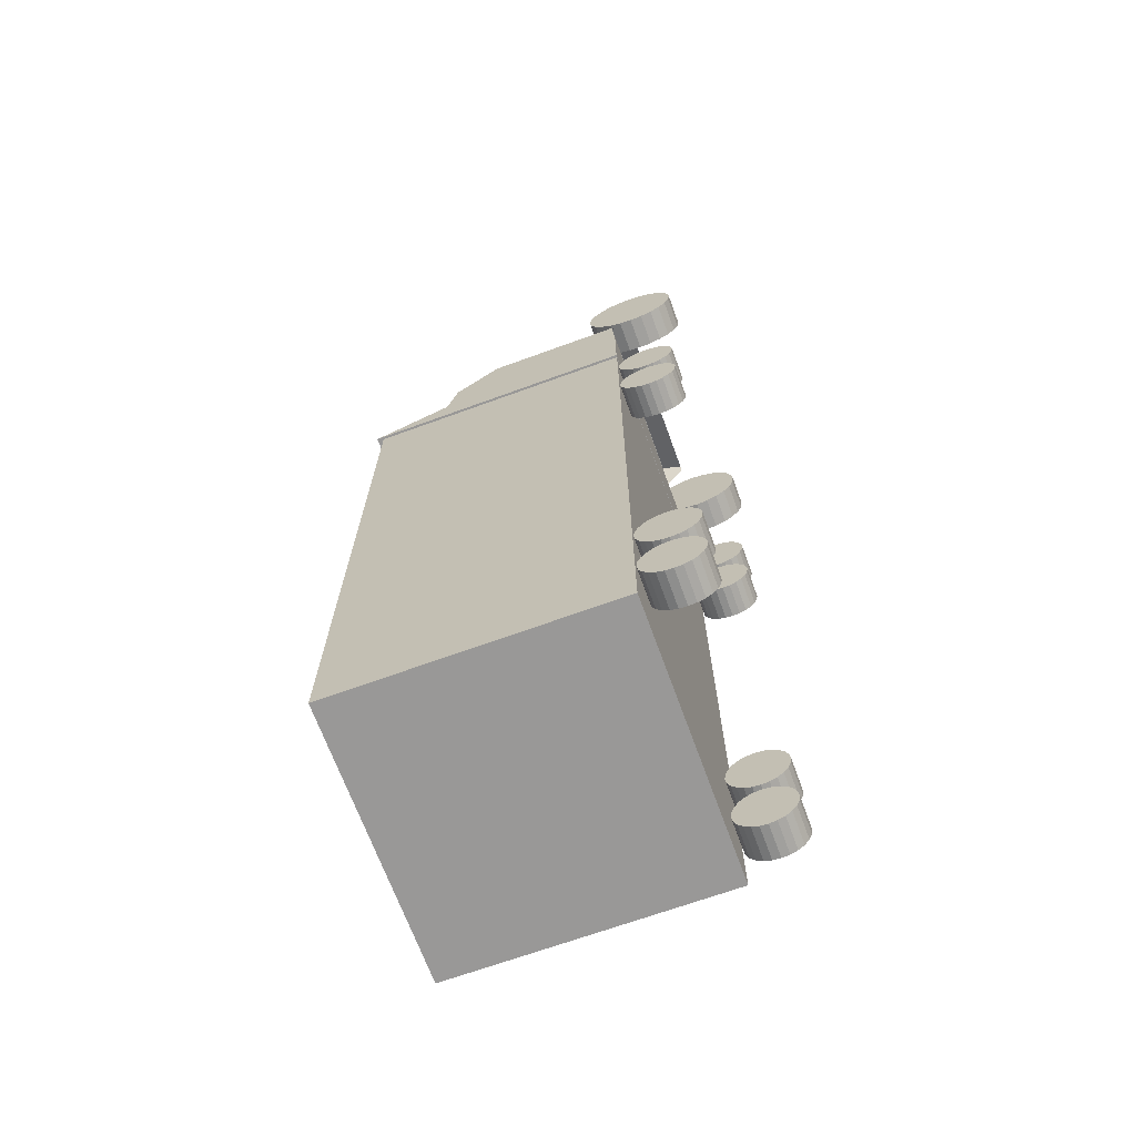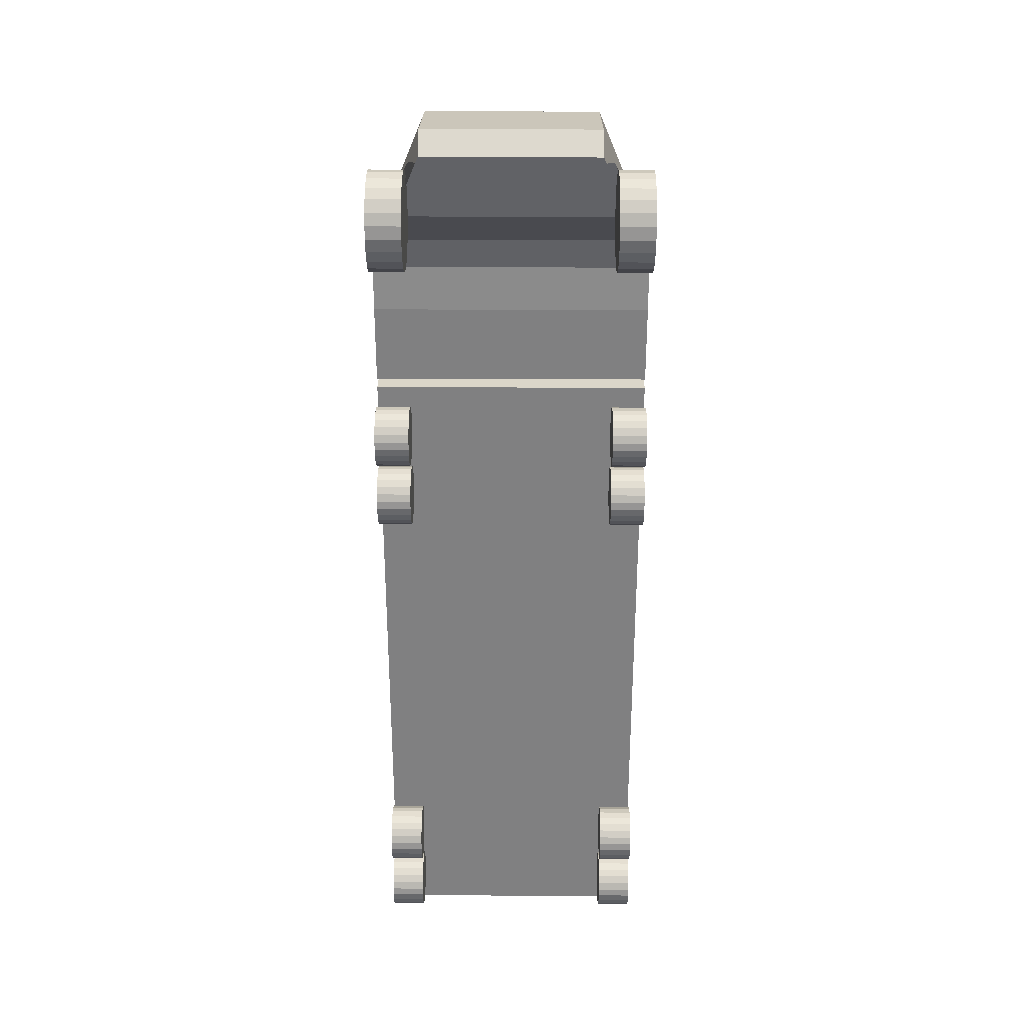
<metadata>
{"format":"obj","ext":"obj","renderer":"f3d","projection":"perspective","resolution":1024,"background":"white","views":[{"elev":-68.7,"azim":-70.0,"up":"+Z"},{"elev":29.9,"azim":0.5,"up":"+Z"}]}
</metadata>
<code>
o 0_-_Freighter_Cylinder.001
v 3.222 0.6 4.919
v 7.222 0.6 4.919
v 3.222 0.4858 4.934
v 7.222 0.4858 4.934
v 3.222 0.3795 4.978
v 7.222 0.3795 4.978
v 3.222 0.2881 5.048
v 7.222 0.2881 5.048
v 3.222 0.218 5.14
v 7.222 0.218 5.14
v 3.222 0.174 5.246
v 7.222 0.174 5.246
v 3.222 0.1589 5.36
v 7.222 0.1589 5.36
v 3.222 0.174 5.474
v 7.222 0.174 5.474
v 3.222 0.218 5.581
v 7.222 0.218 5.581
v 3.222 0.2881 5.672
v 7.222 0.2881 5.672
v 3.222 0.3795 5.742
v 7.222 0.3795 5.742
v 3.222 0.4858 5.786
v 7.222 0.4858 5.786
v 3.222 0.6 5.801
v 7.222 0.6 5.801
v 3.222 0.7142 5.786
v 7.222 0.7142 5.786
v 3.222 0.8205 5.742
v 7.222 0.8205 5.742
v 3.222 0.9119 5.672
v 7.222 0.9119 5.672
v 3.222 0.982 5.581
v 7.222 0.982 5.581
v 3.222 1.026 5.474
v 7.222 1.026 5.474
v 3.222 1.041 5.36
v 7.222 1.041 5.36
v 3.222 1.026 5.246
v 7.222 1.026 5.246
v 3.222 0.982 5.14
v 7.222 0.982 5.14
v 3.222 0.9119 5.048
v 7.222 0.9119 5.048
v 3.222 0.8205 4.978
v 7.222 0.8205 4.978
v 3.222 0.7142 4.934
v 7.222 0.7142 4.934
v 6.722 0.4858 4.934
v 6.722 0.6 4.919
v 6.722 0.3795 4.978
v 6.722 0.2881 5.048
v 6.722 0.218 5.14
v 6.722 0.174 5.246
v 6.722 0.1589 5.36
v 6.722 0.174 5.474
v 6.722 0.218 5.581
v 6.722 0.2881 5.672
v 6.722 0.3795 5.742
v 6.722 0.4858 5.786
v 6.722 0.6 5.801
v 6.722 0.7142 5.786
v 6.722 0.8205 5.742
v 6.722 0.9119 5.672
v 6.722 0.982 5.581
v 6.722 1.026 5.474
v 6.722 1.041 5.36
v 6.722 1.026 5.246
v 6.722 0.982 5.14
v 6.722 0.9119 5.048
v 6.722 0.8205 4.978
v 6.722 0.7142 4.934
v 3.722 0.6 4.919
v 3.722 0.4858 4.934
v 3.722 0.3795 4.978
v 3.722 0.2881 5.048
v 3.722 0.218 5.14
v 3.722 0.174 5.246
v 3.722 0.1589 5.36
v 3.722 0.174 5.474
v 3.722 0.218 5.581
v 3.722 0.2881 5.672
v 3.722 0.3795 5.742
v 3.722 0.4858 5.786
v 3.722 0.6 5.801
v 3.722 0.7142 5.786
v 3.722 0.8205 5.742
v 3.722 0.9119 5.672
v 3.722 0.982 5.581
v 3.722 1.026 5.474
v 3.722 1.041 5.36
v 3.722 1.026 5.246
v 3.722 0.982 5.14
v 3.722 0.9119 5.048
v 3.722 0.8205 4.978
v 3.722 0.7142 4.934
v 3.222 0.6 5.922
v 7.222 0.6 5.922
v 3.222 0.4858 5.937
v 7.222 0.4858 5.937
v 3.222 0.3795 5.981
v 7.222 0.3795 5.981
v 3.222 0.2881 6.052
v 7.222 0.2881 6.052
v 3.222 0.218 6.143
v 7.222 0.218 6.143
v 3.222 0.174 6.249
v 7.222 0.174 6.249
v 3.222 0.1589 6.363
v 7.222 0.1589 6.363
v 3.222 0.174 6.478
v 7.222 0.174 6.478
v 3.222 0.218 6.584
v 7.222 0.218 6.584
v 3.222 0.2881 6.675
v 7.222 0.2881 6.675
v 3.222 0.3795 6.745
v 7.222 0.3795 6.745
v 3.222 0.4858 6.789
v 7.222 0.4858 6.789
v 3.222 0.6 6.804
v 7.222 0.6 6.804
v 3.222 0.7142 6.789
v 7.222 0.7142 6.789
v 3.222 0.8205 6.745
v 7.222 0.8205 6.745
v 3.222 0.9119 6.675
v 7.222 0.9119 6.675
v 3.222 0.982 6.584
v 7.222 0.982 6.584
v 3.222 1.026 6.478
v 7.222 1.026 6.478
v 3.222 1.041 6.363
v 7.222 1.041 6.363
v 3.222 1.026 6.249
v 7.222 1.026 6.249
v 3.222 0.982 6.143
v 7.222 0.982 6.143
v 3.222 0.9119 6.052
v 7.222 0.9119 6.052
v 3.222 0.8205 5.981
v 7.222 0.8205 5.981
v 3.222 0.7142 5.937
v 7.222 0.7142 5.937
v 6.722 0.4858 5.937
v 6.722 0.6 5.922
v 6.722 0.3795 5.981
v 6.722 0.2881 6.052
v 6.722 0.218 6.143
v 6.722 0.174 6.249
v 6.722 0.1589 6.363
v 6.722 0.174 6.478
v 6.722 0.218 6.584
v 6.722 0.2881 6.675
v 6.722 0.3795 6.745
v 6.722 0.4858 6.789
v 6.722 0.6 6.804
v 6.722 0.7142 6.789
v 6.722 0.8205 6.745
v 6.722 0.9119 6.675
v 6.722 0.982 6.584
v 6.722 1.026 6.478
v 6.722 1.041 6.363
v 6.722 1.026 6.249
v 6.722 0.982 6.143
v 6.722 0.9119 6.052
v 6.722 0.8205 5.981
v 6.722 0.7142 5.937
v 3.722 0.6 5.922
v 3.722 0.4858 5.937
v 3.722 0.3795 5.981
v 3.722 0.2881 6.052
v 3.722 0.218 6.143
v 3.722 0.174 6.249
v 3.722 0.1589 6.363
v 3.722 0.174 6.478
v 3.722 0.218 6.584
v 3.722 0.2881 6.675
v 3.722 0.3795 6.745
v 3.722 0.4858 6.789
v 3.722 0.6 6.804
v 3.722 0.7142 6.789
v 3.722 0.8205 6.745
v 3.722 0.9119 6.675
v 3.722 0.982 6.584
v 3.722 1.026 6.478
v 3.722 1.041 6.363
v 3.722 1.026 6.249
v 3.722 0.982 6.143
v 3.722 0.9119 6.052
v 3.722 0.8205 5.981
v 3.722 0.7142 5.937
v 3.222 0.6 -1.659
v 7.222 0.6 -1.659
v 3.222 0.4858 -1.644
v 7.222 0.4858 -1.644
v 3.222 0.3795 -1.6
v 7.222 0.3795 -1.6
v 3.222 0.2881 -1.53
v 7.222 0.2881 -1.53
v 3.222 0.218 -1.439
v 7.222 0.218 -1.439
v 3.222 0.174 -1.332
v 7.222 0.174 -1.332
v 3.222 0.1589 -1.218
v 7.222 0.1589 -1.218
v 3.222 0.174 -1.104
v 7.222 0.174 -1.104
v 3.222 0.218 -0.9977
v 7.222 0.218 -0.9977
v 3.222 0.2881 -0.9064
v 7.222 0.2881 -0.9064
v 3.222 0.3795 -0.8363
v 7.222 0.3795 -0.8363
v 3.222 0.4858 -0.7922
v 7.222 0.4858 -0.7922
v 3.222 0.6 -0.7772
v 7.222 0.6 -0.7772
v 3.222 0.7142 -0.7922
v 7.222 0.7142 -0.7922
v 3.222 0.8205 -0.8363
v 7.222 0.8205 -0.8363
v 3.222 0.9119 -0.9064
v 7.222 0.9119 -0.9064
v 3.222 0.982 -0.9977
v 7.222 0.982 -0.9977
v 3.222 1.026 -1.104
v 7.222 1.026 -1.104
v 3.222 1.041 -1.218
v 7.222 1.041 -1.218
v 3.222 1.026 -1.332
v 7.222 1.026 -1.332
v 3.222 0.982 -1.439
v 7.222 0.982 -1.439
v 3.222 0.9119 -1.53
v 7.222 0.9119 -1.53
v 3.222 0.8205 -1.6
v 7.222 0.8205 -1.6
v 3.222 0.7142 -1.644
v 7.222 0.7142 -1.644
v 6.722 0.4858 -1.644
v 6.722 0.6 -1.659
v 6.722 0.3795 -1.6
v 6.722 0.2881 -1.53
v 6.722 0.218 -1.439
v 6.722 0.174 -1.332
v 6.722 0.1589 -1.218
v 6.722 0.174 -1.104
v 6.722 0.218 -0.9977
v 6.722 0.2881 -0.9064
v 6.722 0.3795 -0.8363
v 6.722 0.4858 -0.7922
v 6.722 0.6 -0.7772
v 6.722 0.7142 -0.7922
v 6.722 0.8205 -0.8363
v 6.722 0.9119 -0.9064
v 6.722 0.982 -0.9977
v 6.722 1.026 -1.104
v 6.722 1.041 -1.218
v 6.722 1.026 -1.332
v 6.722 0.982 -1.439
v 6.722 0.9119 -1.53
v 6.722 0.8205 -1.6
v 6.722 0.7142 -1.644
v 3.722 0.6 -1.659
v 3.722 0.4858 -1.644
v 3.722 0.3795 -1.6
v 3.722 0.2881 -1.53
v 3.722 0.218 -1.439
v 3.722 0.174 -1.332
v 3.722 0.1589 -1.218
v 3.722 0.174 -1.104
v 3.722 0.218 -0.9977
v 3.722 0.2881 -0.9064
v 3.722 0.3795 -0.8363
v 3.722 0.4858 -0.7922
v 3.722 0.6 -0.7772
v 3.722 0.7142 -0.7922
v 3.722 0.8205 -0.8363
v 3.722 0.9119 -0.9064
v 3.722 0.982 -0.9977
v 3.722 1.026 -1.104
v 3.722 1.041 -1.218
v 3.722 1.026 -1.332
v 3.722 0.982 -1.439
v 3.722 0.9119 -1.53
v 3.722 0.8205 -1.6
v 3.722 0.7142 -1.644
v 3.222 0.7632 8.969
v 7.222 0.7632 8.969
v 3.222 0.5779 8.993
v 7.222 0.5779 8.993
v 3.222 0.4053 9.064
v 7.222 0.4053 9.064
v 3.222 0.2571 9.178
v 7.222 0.2571 9.178
v 3.222 0.1433 9.326
v 7.222 0.1433 9.326
v 3.222 0.07182 9.499
v 7.222 0.07182 9.499
v 3.222 0.04743 9.684
v 7.222 0.04743 9.684
v 3.222 0.07182 9.87
v 7.222 0.07182 9.87
v 3.222 0.1433 10.04
v 7.222 0.1433 10.04
v 3.222 0.2571 10.19
v 7.222 0.2571 10.19
v 3.222 0.4053 10.3
v 7.222 0.4053 10.3
v 3.222 0.5779 10.38
v 7.222 0.5779 10.38
v 3.222 0.7632 10.4
v 7.222 0.7632 10.4
v 3.222 0.9484 10.38
v 7.222 0.9484 10.38
v 3.222 1.121 10.3
v 7.222 1.121 10.3
v 3.222 1.269 10.19
v 7.222 1.269 10.19
v 3.222 1.383 10.04
v 7.222 1.383 10.04
v 3.222 1.455 9.87
v 7.222 1.455 9.87
v 3.222 1.479 9.684
v 7.222 1.479 9.684
v 3.222 1.455 9.499
v 7.222 1.455 9.499
v 3.222 1.383 9.326
v 7.222 1.383 9.326
v 3.222 1.269 9.178
v 7.222 1.269 9.178
v 3.222 1.121 9.064
v 7.222 1.121 9.064
v 3.222 0.9484 8.993
v 7.222 0.9484 8.993
v 6.722 0.5779 8.993
v 6.722 0.7632 8.969
v 6.722 0.4053 9.064
v 6.722 0.2571 9.178
v 6.722 0.1433 9.326
v 6.722 0.07182 9.499
v 6.722 0.04743 9.684
v 6.722 0.07182 9.87
v 6.722 0.1433 10.04
v 6.722 0.2571 10.19
v 6.722 0.4053 10.3
v 6.722 0.5779 10.38
v 6.722 0.7632 10.4
v 6.722 0.9484 10.38
v 6.722 1.121 10.3
v 6.722 1.269 10.19
v 6.722 1.383 10.04
v 6.722 1.455 9.87
v 6.722 1.479 9.684
v 6.722 1.455 9.499
v 6.722 1.383 9.326
v 6.722 1.269 9.178
v 6.722 1.121 9.064
v 6.722 0.9484 8.993
v 3.722 0.7632 8.969
v 3.722 0.5779 8.993
v 3.722 0.4053 9.064
v 3.722 0.2571 9.178
v 3.722 0.1433 9.326
v 3.722 0.07182 9.499
v 3.722 0.04743 9.684
v 3.722 0.07182 9.87
v 3.722 0.1433 10.04
v 3.722 0.2571 10.19
v 3.722 0.4053 10.3
v 3.722 0.5779 10.38
v 3.722 0.7632 10.4
v 3.722 0.9484 10.38
v 3.722 1.121 10.3
v 3.722 1.269 10.19
v 3.722 1.383 10.04
v 3.722 1.455 9.87
v 3.722 1.479 9.684
v 3.722 1.455 9.499
v 3.722 1.383 9.326
v 3.722 1.269 9.178
v 3.722 1.121 9.064
v 3.722 0.9484 8.993
v 3.222 0.6 -2.663
v 7.222 0.6 -2.663
v 3.222 0.4858 -2.648
v 7.222 0.4858 -2.648
v 3.222 0.3795 -2.603
v 7.222 0.3795 -2.603
v 3.222 0.2881 -2.533
v 7.222 0.2881 -2.533
v 3.222 0.218 -2.442
v 7.222 0.218 -2.442
v 3.222 0.174 -2.336
v 7.222 0.174 -2.336
v 3.222 0.1589 -2.221
v 7.222 0.1589 -2.221
v 3.222 0.174 -2.107
v 7.222 0.174 -2.107
v 3.222 0.218 -2.001
v 7.222 0.218 -2.001
v 3.222 0.2881 -1.91
v 7.222 0.2881 -1.91
v 3.222 0.3795 -1.84
v 7.222 0.3795 -1.84
v 3.222 0.4858 -1.795
v 7.222 0.4858 -1.795
v 3.222 0.6 -1.78
v 7.222 0.6 -1.78
v 3.222 0.7142 -1.795
v 7.222 0.7142 -1.795
v 3.222 0.8205 -1.84
v 7.222 0.8205 -1.84
v 3.222 0.9119 -1.91
v 7.222 0.9119 -1.91
v 3.222 0.982 -2.001
v 7.222 0.982 -2.001
v 3.222 1.026 -2.107
v 7.222 1.026 -2.107
v 3.222 1.041 -2.221
v 7.222 1.041 -2.221
v 3.222 1.026 -2.336
v 7.222 1.026 -2.336
v 3.222 0.982 -2.442
v 7.222 0.982 -2.442
v 3.222 0.9119 -2.533
v 7.222 0.9119 -2.533
v 3.222 0.8205 -2.603
v 7.222 0.8205 -2.603
v 3.222 0.7142 -2.648
v 7.222 0.7142 -2.648
v 6.722 0.4858 -2.648
v 6.722 0.6 -2.663
v 6.722 0.3795 -2.603
v 6.722 0.2881 -2.533
v 6.722 0.218 -2.442
v 6.722 0.174 -2.336
v 6.722 0.1589 -2.221
v 6.722 0.174 -2.107
v 6.722 0.218 -2.001
v 6.722 0.2881 -1.91
v 6.722 0.3795 -1.84
v 6.722 0.4858 -1.795
v 6.722 0.6 -1.78
v 6.722 0.7142 -1.795
v 6.722 0.8205 -1.84
v 6.722 0.9119 -1.91
v 6.722 0.982 -2.001
v 6.722 1.026 -2.107
v 6.722 1.041 -2.221
v 6.722 1.026 -2.336
v 6.722 0.982 -2.442
v 6.722 0.9119 -2.533
v 6.722 0.8205 -2.603
v 6.722 0.7142 -2.648
v 3.722 0.6 -2.663
v 3.722 0.4858 -2.648
v 3.722 0.3795 -2.603
v 3.722 0.2881 -2.533
v 3.722 0.218 -2.442
v 3.722 0.174 -2.336
v 3.722 0.1589 -2.221
v 3.722 0.174 -2.107
v 3.722 0.218 -2.001
v 3.722 0.2881 -1.91
v 3.722 0.3795 -1.84
v 3.722 0.4858 -1.795
v 3.722 0.6 -1.78
v 3.722 0.7142 -1.795
v 3.722 0.8205 -1.84
v 3.722 0.9119 -1.91
v 3.722 0.982 -2.001
v 3.722 1.026 -2.107
v 3.722 1.041 -2.221
v 3.722 1.026 -2.336
v 3.722 0.982 -2.442
v 3.722 0.9119 -2.533
v 3.722 0.8205 -2.603
v 3.722 0.7142 -2.648
v 3.923 0.9035 10.57
v 6.513 0.9035 10.57
v 3.218 1.059 7.094
v 7.218 1.059 7.094
v 3.218 5.175 7.094
v 3.923 2.867 10.61
v 6.513 2.867 10.61
v 7.218 5.175 7.094
v 3.218 1.059 7.56
v 7.218 1.059 7.56
v 3.218 3.983 7.56
v 7.218 3.983 7.56
v 3.218 1.059 8.213
v 3.218 3.839 8.213
v 7.218 1.059 8.213
v 7.218 3.839 8.213
v 3.218 1.102 8.86
v 7.218 1.102 8.86
v 3.218 3.156 8.86
v 7.218 3.156 8.86
v 3.218 1.745 7.094
v 7.218 1.745 7.094
v 7.218 1.444 8.86
v 3.218 1.444 8.86
v 3.218 1.546 7.56
v 7.218 1.546 7.56
v 7.218 1.522 8.213
v 3.218 1.522 8.213
v 6.513 1.231 10.87
v 3.923 1.231 10.87
v 3.218 1.053 6.956
v 7.218 1.053 6.956
v 3.218 1.053 -3.044
v 7.218 1.053 -3.044
v 3.218 5.053 -3.044
v 3.218 5.053 6.956
v 7.218 5.053 6.956
v 7.218 5.053 -3.044
v 7.158 1.085 9.004
v 6.554 0.915 10.47
v 6.754 1.45 10.18
v 6.783 1.505 10.1
v 6.815 1.548 10.01
v 6.847 1.579 9.914
v 6.881 1.598 9.819
v 6.915 1.604 9.722
v 6.949 1.598 9.626
v 6.982 1.58 9.53
v 7.015 1.549 9.437
v 7.046 1.506 9.348
v 7.076 1.451 9.264
v 7.103 1.383 9.187
v 7.127 1.305 9.119
v 7.146 1.221 9.063
v 7.161 1.132 9.02
v 6.563 0.9423 10.47
v 6.602 1.038 10.45
v 6.645 1.131 10.42
v 6.684 1.22 10.38
v 6.703 1.304 10.33
v 6.727 1.382 10.26
v 3.882 0.915 10.47
v 3.277 1.085 9.004
v 3.682 1.45 10.18
v 3.652 1.505 10.1
v 3.621 1.548 10.01
v 3.588 1.579 9.914
v 3.555 1.598 9.819
v 3.521 1.604 9.722
v 3.487 1.598 9.626
v 3.453 1.58 9.53
v 3.421 1.549 9.437
v 3.389 1.506 9.348
v 3.36 1.451 9.264
v 3.333 1.383 9.187
v 3.309 1.305 9.119
v 3.289 1.221 9.063
v 3.274 1.132 9.02
v 3.872 0.9423 10.47
v 3.833 1.038 10.45
v 3.791 1.131 10.42
v 3.752 1.22 10.38
v 3.733 1.304 10.33
v 3.709 1.382 10.26
f 4 6 8 10 12 14 16 18 20 22 24 26 28 30 32 34 36 38 40 42 44 46 48 2
f 1 47 45 43 41 39 37 35 33 31 29 27 25 23 21 19 17 15 13 11 9 7 5 3
f 49 50 72 71 70 69 68 67 66 65 64 63 62 61 60 59 58 57 56 55 54 53 52 51
f 16 14 55 56
f 46 44 70 71
f 24 22 59 60
f 32 30 63 64
f 10 8 52 53
f 40 38 67 68
f 18 16 56 57
f 48 46 71 72
f 26 24 60 61
f 4 2 50 49
f 34 32 64 65
f 12 10 53 54
f 42 40 68 69
f 20 18 57 58
f 2 48 72 50
f 28 26 61 62
f 6 4 49 51
f 36 34 65 66
f 14 12 54 55
f 44 42 69 70
f 22 20 58 59
f 30 28 62 63
f 8 6 51 52
f 38 36 66 67
f 73 74 75 76 77 78 79 80 81 82 83 84 85 86 87 88 89 90 91 92 93 94 95 96
f 29 31 88 87
f 7 9 77 76
f 37 39 92 91
f 15 17 81 80
f 45 47 96 95
f 23 25 85 84
f 1 3 74 73
f 31 33 89 88
f 9 11 78 77
f 39 41 93 92
f 17 19 82 81
f 47 1 73 96
f 25 27 86 85
f 3 5 75 74
f 33 35 90 89
f 11 13 79 78
f 41 43 94 93
f 19 21 83 82
f 27 29 87 86
f 5 7 76 75
f 35 37 91 90
f 13 15 80 79
f 43 45 95 94
f 21 23 84 83
f 100 102 104 106 108 110 112 114 116 118 120 122 124 126 128 130 132 134 136 138 140 142 144 98
f 97 143 141 139 137 135 133 131 129 127 125 123 121 119 117 115 113 111 109 107 105 103 101 99
f 145 146 168 167 166 165 164 163 162 161 160 159 158 157 156 155 154 153 152 151 150 149 148 147
f 112 110 151 152
f 142 140 166 167
f 120 118 155 156
f 128 126 159 160
f 106 104 148 149
f 136 134 163 164
f 114 112 152 153
f 144 142 167 168
f 122 120 156 157
f 100 98 146 145
f 130 128 160 161
f 108 106 149 150
f 138 136 164 165
f 116 114 153 154
f 98 144 168 146
f 124 122 157 158
f 102 100 145 147
f 132 130 161 162
f 110 108 150 151
f 140 138 165 166
f 118 116 154 155
f 126 124 158 159
f 104 102 147 148
f 134 132 162 163
f 169 170 171 172 173 174 175 176 177 178 179 180 181 182 183 184 185 186 187 188 189 190 191 192
f 125 127 184 183
f 103 105 173 172
f 133 135 188 187
f 111 113 177 176
f 141 143 192 191
f 119 121 181 180
f 97 99 170 169
f 127 129 185 184
f 105 107 174 173
f 135 137 189 188
f 113 115 178 177
f 143 97 169 192
f 121 123 182 181
f 99 101 171 170
f 129 131 186 185
f 107 109 175 174
f 137 139 190 189
f 115 117 179 178
f 123 125 183 182
f 101 103 172 171
f 131 133 187 186
f 109 111 176 175
f 139 141 191 190
f 117 119 180 179
f 196 198 200 202 204 206 208 210 212 214 216 218 220 222 224 226 228 230 232 234 236 238 240 194
f 193 239 237 235 233 231 229 227 225 223 221 219 217 215 213 211 209 207 205 203 201 199 197 195
f 241 242 264 263 262 261 260 259 258 257 256 255 254 253 252 251 250 249 248 247 246 245 244 243
f 208 206 247 248
f 238 236 262 263
f 216 214 251 252
f 224 222 255 256
f 202 200 244 245
f 232 230 259 260
f 210 208 248 249
f 240 238 263 264
f 218 216 252 253
f 196 194 242 241
f 226 224 256 257
f 204 202 245 246
f 234 232 260 261
f 212 210 249 250
f 194 240 264 242
f 220 218 253 254
f 198 196 241 243
f 228 226 257 258
f 206 204 246 247
f 236 234 261 262
f 214 212 250 251
f 222 220 254 255
f 200 198 243 244
f 230 228 258 259
f 265 266 267 268 269 270 271 272 273 274 275 276 277 278 279 280 281 282 283 284 285 286 287 288
f 221 223 280 279
f 199 201 269 268
f 229 231 284 283
f 207 209 273 272
f 237 239 288 287
f 215 217 277 276
f 193 195 266 265
f 223 225 281 280
f 201 203 270 269
f 231 233 285 284
f 209 211 274 273
f 239 193 265 288
f 217 219 278 277
f 195 197 267 266
f 225 227 282 281
f 203 205 271 270
f 233 235 286 285
f 211 213 275 274
f 219 221 279 278
f 197 199 268 267
f 227 229 283 282
f 205 207 272 271
f 235 237 287 286
f 213 215 276 275
f 292 294 296 298 300 302 304 306 308 310 312 314 316 318 320 322 324 326 328 330 332 334 336 290
f 289 335 333 331 329 327 325 323 321 319 317 315 313 311 309 307 305 303 301 299 297 295 293 291
f 337 338 360 359 358 357 356 355 354 353 352 351 350 349 348 347 346 345 344 343 342 341 340 339
f 306 304 344 345
f 336 334 359 360
f 314 312 348 349
f 292 290 338 337
f 322 320 352 353
f 300 298 341 342
f 330 328 356 357
f 308 306 345 346
f 290 336 360 338
f 316 314 349 350
f 294 292 337 339
f 324 322 353 354
f 302 300 342 343
f 332 330 357 358
f 310 308 346 347
f 318 316 350 351
f 296 294 339 340
f 326 324 354 355
f 304 302 343 344
f 334 332 358 359
f 312 310 347 348
f 320 318 351 352
f 298 296 340 341
f 328 326 355 356
f 361 362 363 364 365 366 367 368 369 370 371 372 373 374 375 376 377 378 379 380 381 382 383 384
f 319 321 377 376
f 297 299 366 365
f 327 329 381 380
f 305 307 370 369
f 335 289 361 384
f 313 315 374 373
f 291 293 363 362
f 321 323 378 377
f 299 301 367 366
f 329 331 382 381
f 307 309 371 370
f 315 317 375 374
f 293 295 364 363
f 323 325 379 378
f 301 303 368 367
f 331 333 383 382
f 309 311 372 371
f 317 319 376 375
f 295 297 365 364
f 325 327 380 379
f 303 305 369 368
f 333 335 384 383
f 311 313 373 372
f 289 291 362 361
f 388 390 392 394 396 398 400 402 404 406 408 410 412 414 416 418 420 422 424 426 428 430 432 386
f 385 431 429 427 425 423 421 419 417 415 413 411 409 407 405 403 401 399 397 395 393 391 389 387
f 433 434 456 455 454 453 452 451 450 449 448 447 446 445 444 443 442 441 440 439 438 437 436 435
f 400 398 439 440
f 430 428 454 455
f 408 406 443 444
f 416 414 447 448
f 394 392 436 437
f 424 422 451 452
f 402 400 440 441
f 432 430 455 456
f 410 408 444 445
f 388 386 434 433
f 418 416 448 449
f 396 394 437 438
f 426 424 452 453
f 404 402 441 442
f 386 432 456 434
f 412 410 445 446
f 390 388 433 435
f 420 418 449 450
f 398 396 438 439
f 428 426 453 454
f 406 404 442 443
f 414 412 446 447
f 392 390 435 436
f 422 420 450 451
f 457 458 459 460 461 462 463 464 465 466 467 468 469 470 471 472 473 474 475 476 477 478 479 480
f 413 415 472 471
f 391 393 461 460
f 421 423 476 475
f 399 401 465 464
f 429 431 480 479
f 407 409 469 468
f 385 387 458 457
f 415 417 473 472
f 393 395 462 461
f 423 425 477 476
f 401 403 466 465
f 431 385 457 480
f 409 411 470 469
f 387 389 459 458
f 417 419 474 473
f 395 397 463 462
f 425 427 478 477
f 403 405 467 466
f 411 413 471 470
f 389 391 460 459
f 419 421 475 474
f 397 399 464 463
f 427 429 479 478
f 405 407 468 467
f 489 483 484 490
f 491 492 488 485
f 502 501 485 488
f 510 509 487 486
f 495 490 506 492 496 507
f 481 510 486 499 504 497 543 558 557 556 555 554 553 552 551 550 549 548 547 546 545 544 564 563 562 561 560 559 542
f 489 493 508 494 491 505
f 498 495 507 496 500 503
f 494 496 492 491
f 493 489 490 495
f 497 493 495 498
f 499 500 496 494
f 487 509 482 520 536 537 538 539 540 541 521 522 523 524 525 526 527 528 529 530 531 532 533 534 535 519 498 503 500
f 493 497 504 499 494 508
f 486 487 500 499
f 490 484 502 488 492 506
f 481 482 509 510
f 484 483 501 502
f 483 489 505 491 485 501
f 511 513 514 512
f 516 517 518 515
f 514 513 515 518
f 511 512 517 516
f 512 514 518 517
f 513 511 516 515

</code>
